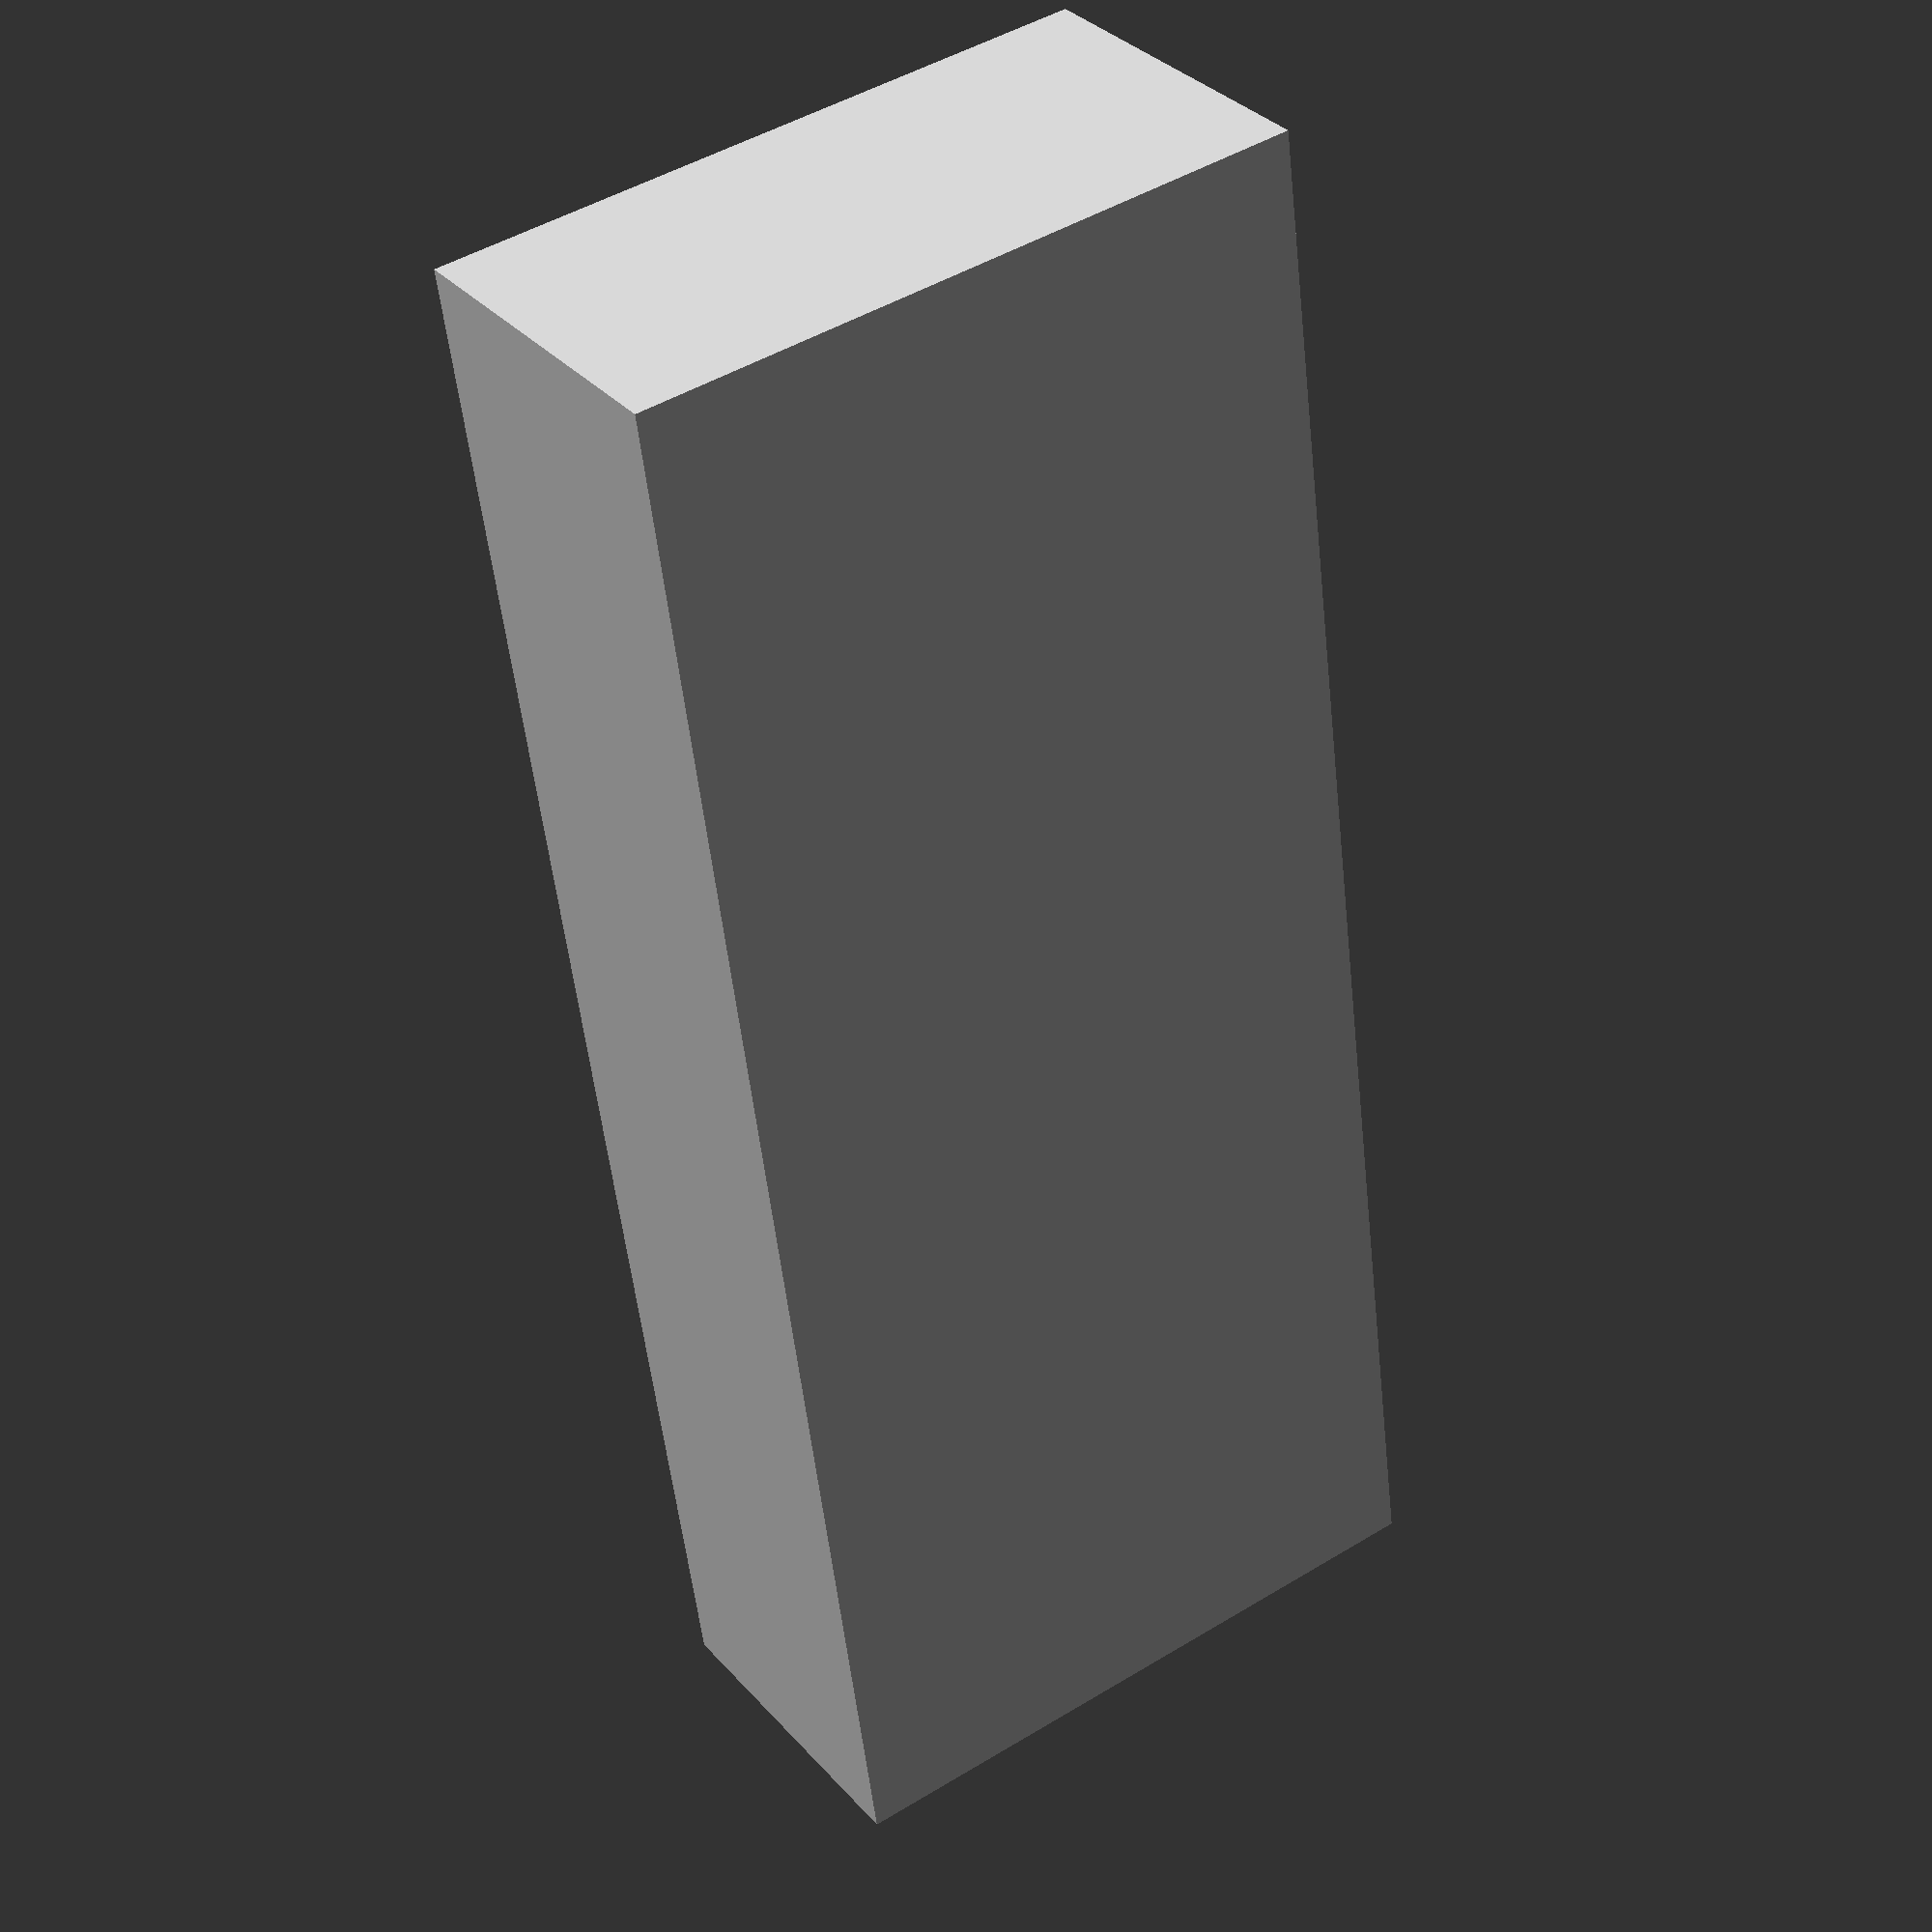
<openscad>
// Dimensions for the rectangular blocks
block_length = 50;  // length of block
block_width = 20;   // width of block
block_height = 10;  // height of block
hole_diameter = 7;  // slightly increased diameter of holes
hole_spacing = 35;  // adjusted distance to move holes towards one end

module rectangular_block_with_holes() {
    // Create the block
    difference() {
        // Main block
        cube([block_length, block_width, block_height]);

        // Holes in the block
        translate([block_length/2 - hole_spacing, block_width/2, block_height/2])
            rotate([90, 0, 0])  // Align the holes vertically
            cylinder(h = block_height + 2, r = hole_diameter / 2, center = true);

        translate([block_length/2 + hole_spacing - block_length, block_width/2, block_height/2])
            rotate([90, 0, 0])  // Align the holes vertically
            cylinder(h = block_height + 2, r = hole_diameter / 2, center = true);
    }
}

// Single block for the original model
rectangular_block_with_holes();

</openscad>
<views>
elev=326.9 azim=262.6 roll=325.7 proj=p view=wireframe
</views>
